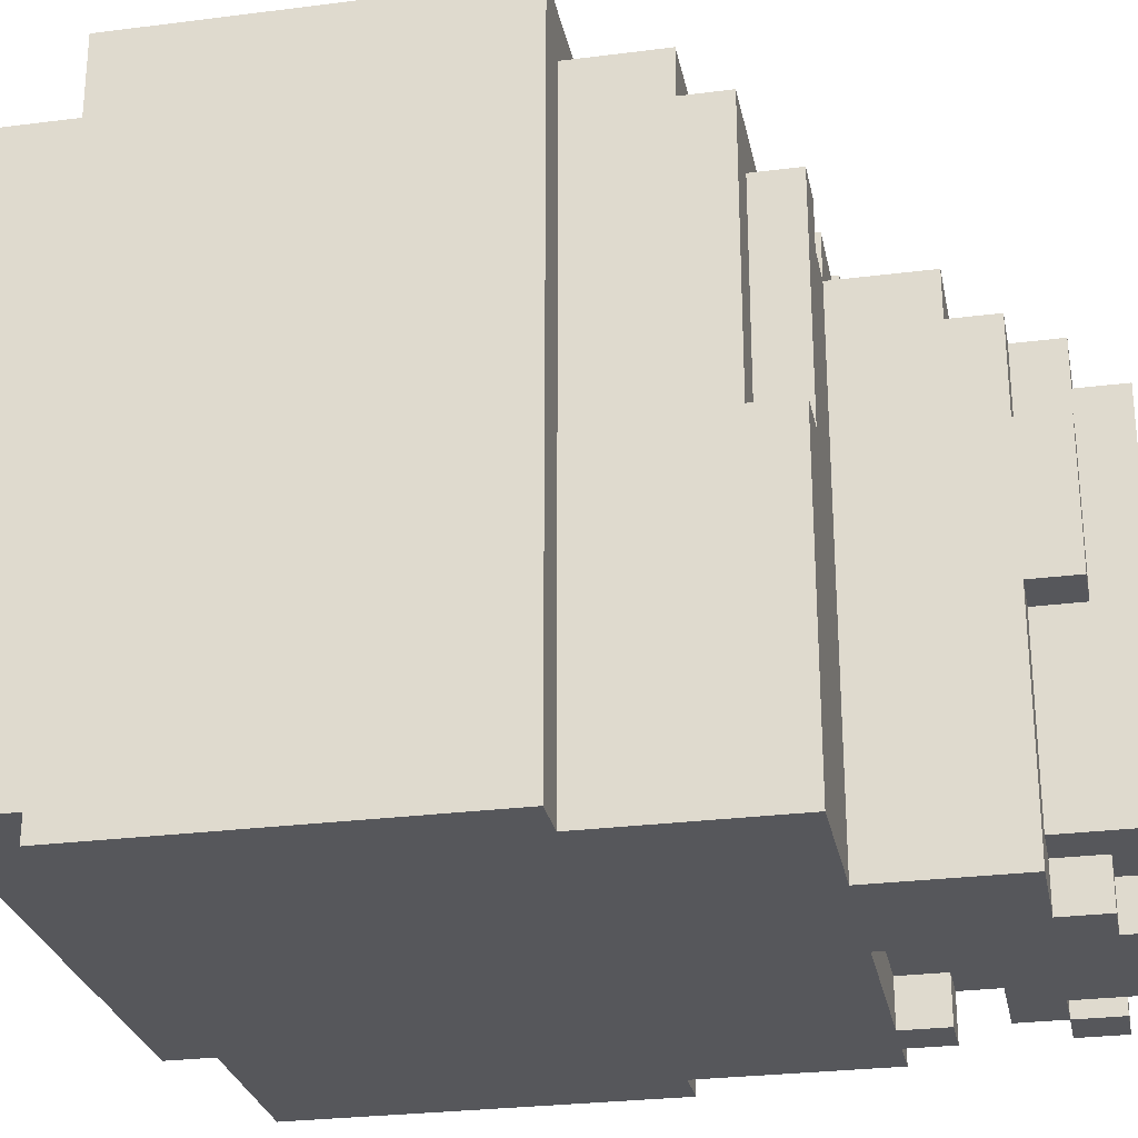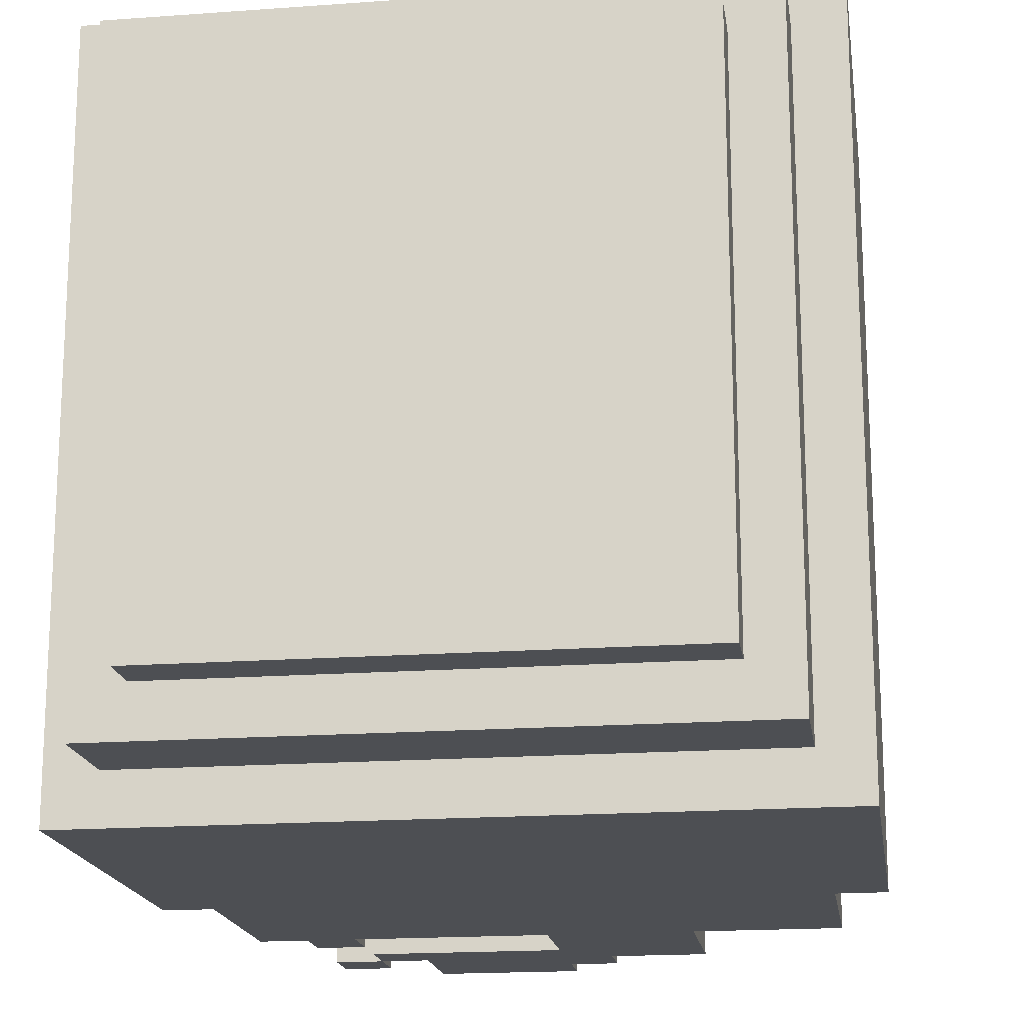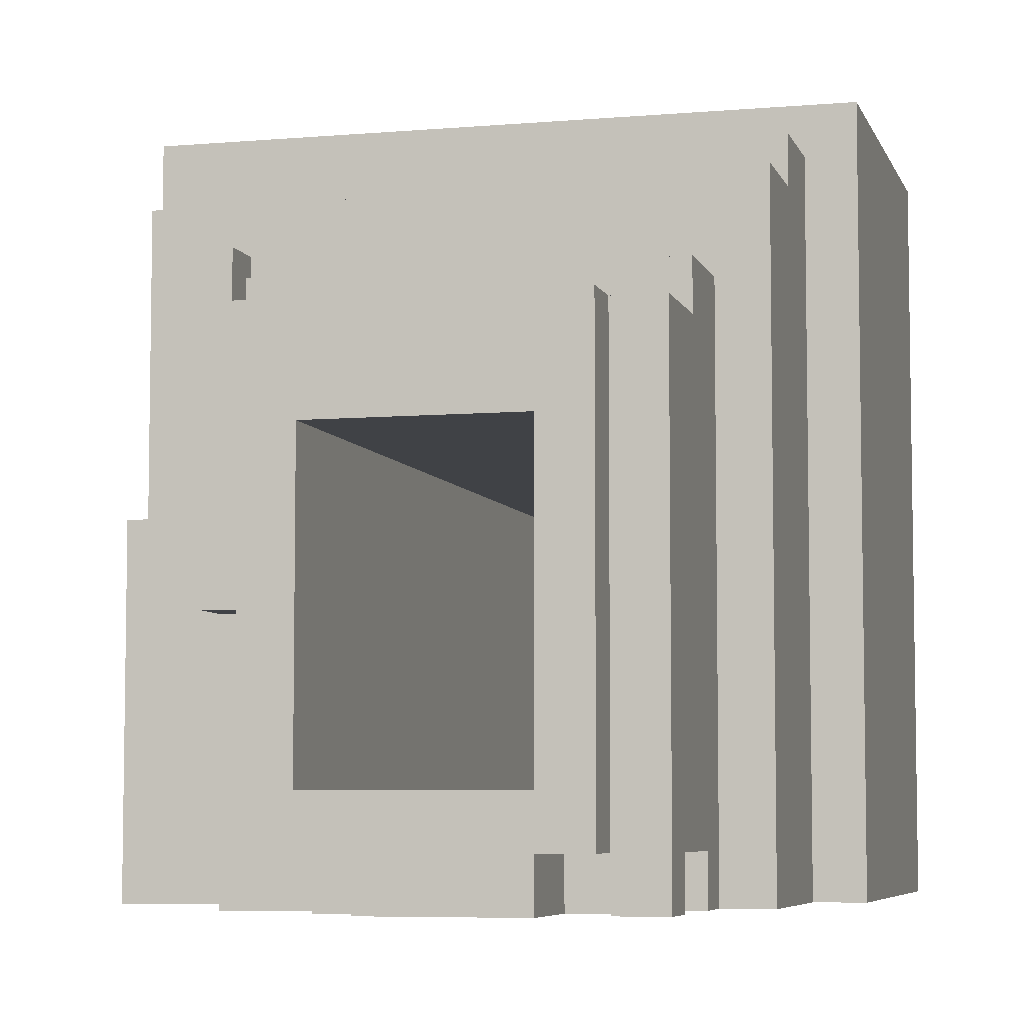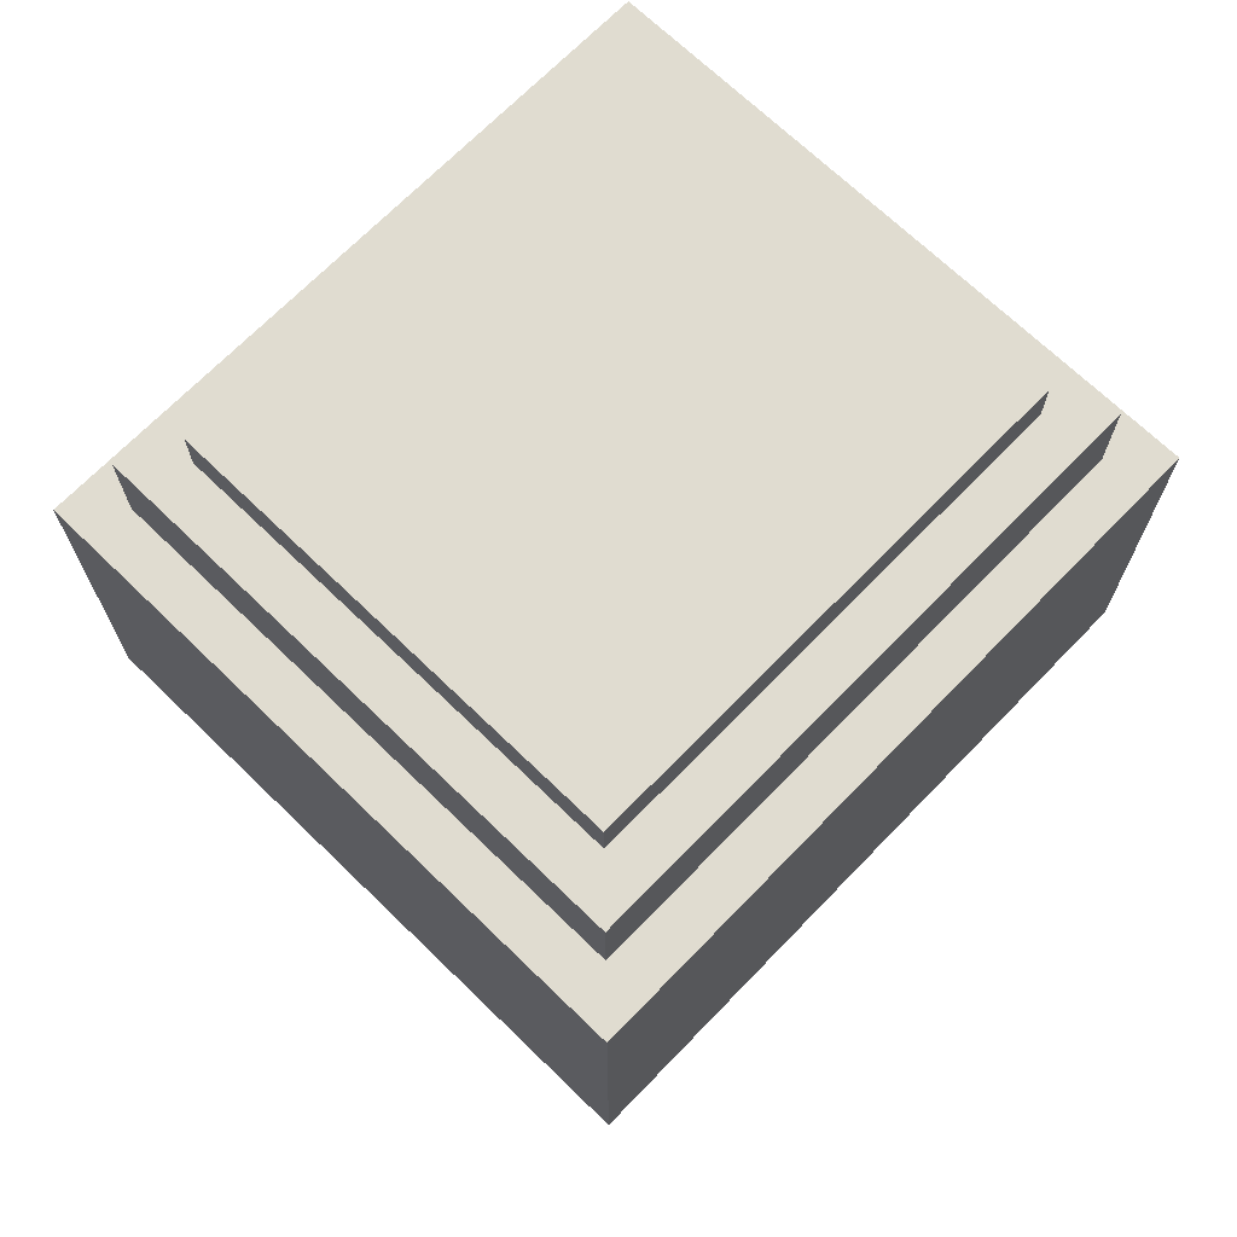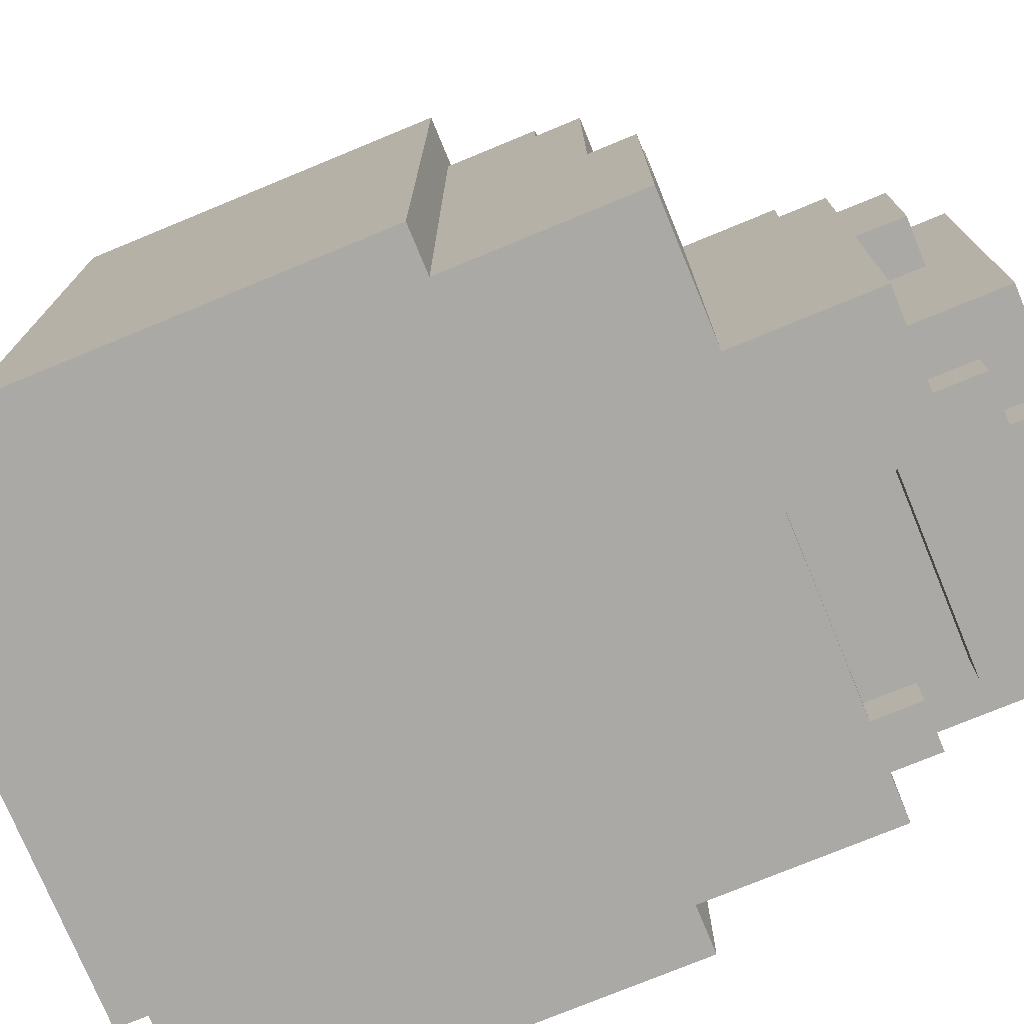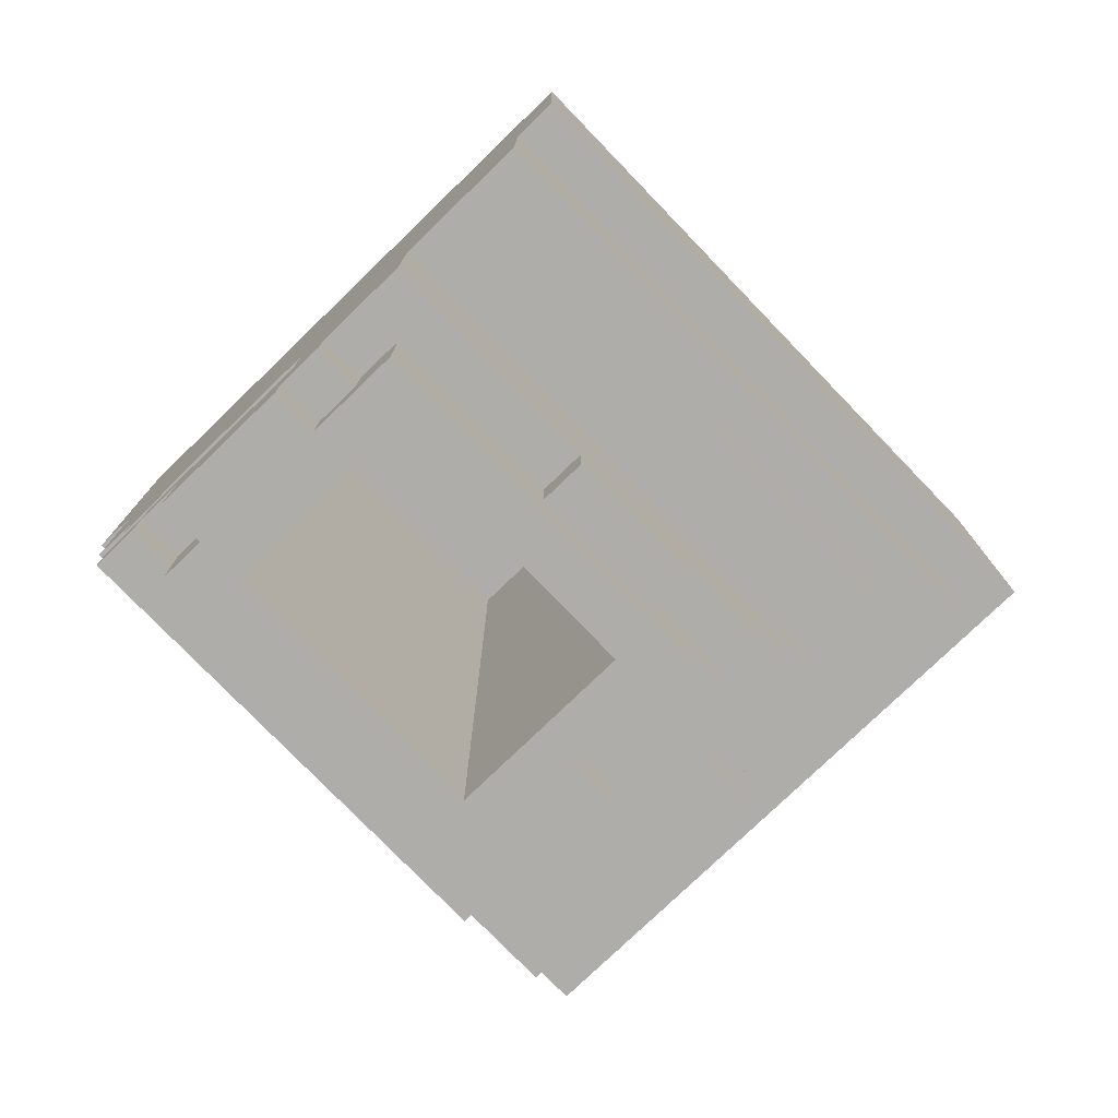
<metadata>
{"format":"obj","ext":"obj","renderer":"f3d","projection":"perspective","resolution":1024,"background":"white","views":[{"elev":-27.2,"azim":101.2,"up":"+Y"},{"elev":-17.7,"azim":8.3,"up":"+Y"},{"elev":-6.1,"azim":-165.2,"up":"+Y"},{"elev":69.5,"azim":-135.9,"up":"+Z"},{"elev":-75.6,"azim":112.4,"up":"+Y"},{"elev":-77.2,"azim":44.0,"up":"+Z"}]}
</metadata>
<code>
v -7 12 17
v -7 12 9
v -7 27 17
v -7 27 9
v -6 12 9
v -6 12 5
v -6 13 19
v -6 13 17
v -6 25 7
v -6 25 5
v -6 26 19
v -6 26 17
v -6 26 9
v -6 26 7
v -5 12 5
v -5 12 4
v -5 12 2
v -5 12 1
v -5 13 4
v -5 13 2
v -5 14 20
v -5 14 19
v -5 22 3
v -5 22 1
v -5 23 5
v -5 23 3
v -5 25 20
v -5 25 19
v -4 12 3
v -4 12 2
v -4 13 3
v -4 13 2
v -4 13 1
v -4 13 -0
v -4 22 1
v -4 22 -0
v -3 12 2
v -3 12 -0
v -3 13 2
v -3 13 -0
v 0 12 5
v 0 12 3
v 0 13 5
v 0 13 3
v 1 14 16
v 1 14 -0
v 1 20 16
v 1 20 -0
v 4 23 6
v 4 23 5
v 4 24 6
v 4 24 5
v -4 12 5
v -4 12 4
v -4 12 2
v -4 12 1
v -4 13 5
v -4 13 4
v -4 13 2
v -4 13 1
v -3 14 16
v -3 14 -0
v -3 20 16
v -3 20 -0
v -1 21 1
v -1 21 -0
v -1 22 1
v -1 22 -0
v 0 12 1
v 0 12 -0
v 0 13 1
v 0 13 -0
v 0 24 6
v 0 24 5
v 0 25 6
v 0 25 5
v 1 12 2
v 1 12 1
v 1 13 2
v 1 13 1
v 2 13 2
v 2 13 -0
v 2 17 2
v 2 17 1
v 2 20 2
v 2 20 1
v 2 21 1
v 2 21 -0
v 2 22 2
v 2 22 1
v 3 12 5
v 3 12 2
v 3 17 2
v 3 17 1
v 3 20 2
v 3 20 1
v 3 22 3
v 3 22 2
v 3 23 6
v 3 23 5
v 3 23 3
v 3 24 6
v 3 24 5
v 5 14 20
v 5 14 19
v 5 19 6
v 5 19 5
v 5 24 6
v 5 24 5
v 5 25 20
v 5 25 19
v 6 12 9
v 6 12 5
v 6 13 19
v 6 13 17
v 6 19 6
v 6 19 5
v 6 25 7
v 6 25 6
v 6 26 19
v 6 26 17
v 6 26 9
v 6 26 7
v 7 12 17
v 7 12 9
v 7 27 17
v 7 27 9
v -5 14 20
v -5 25 20
v 5 14 20
v 5 25 20
v -6 13 19
v -6 26 19
v -5 14 19
v -5 25 19
v 5 14 19
v 5 25 19
v 6 13 19
v 6 26 19
v -7 12 17
v -7 27 17
v -6 13 17
v -6 26 17
v 6 13 17
v 6 26 17
v 7 12 17
v 7 27 17
v -4 12 3
v -4 13 3
v 0 12 3
v 0 13 3
v -5 12 2
v -5 13 2
v -4 12 2
v -4 13 2
v -3 14 16
v -3 20 16
v 1 14 16
v 1 20 16
v -7 12 9
v -7 27 9
v -6 12 9
v -6 26 9
v 6 12 9
v 6 26 9
v 7 12 9
v 7 27 9
v -6 25 7
v -6 26 7
v 6 25 7
v 6 26 7
v 0 24 6
v 0 25 6
v 3 23 6
v 3 24 6
v 4 23 6
v 4 24 6
v 5 19 6
v 5 24 6
v 6 19 6
v 6 25 6
v -6 12 5
v -6 25 5
v -5 12 5
v -5 23 5
v -4 12 5
v -4 13 5
v 0 12 5
v 0 13 5
v 0 24 5
v 0 25 5
v 3 12 5
v 3 23 5
v 3 24 5
v 4 23 5
v 4 24 5
v 5 19 5
v 5 24 5
v 6 12 5
v 6 19 5
v -5 12 4
v -5 13 4
v -4 12 4
v -4 13 4
v -5 22 3
v -5 23 3
v 3 22 3
v 3 23 3
v -4 12 2
v -4 13 2
v -3 12 2
v -3 13 2
v 1 12 2
v 1 13 2
v 2 13 2
v 2 17 2
v 2 20 2
v 2 22 2
v 3 12 2
v 3 17 2
v 3 20 2
v 3 22 2
v -5 12 1
v -5 22 1
v -4 12 1
v -4 13 1
v -4 22 1
v -1 21 1
v -1 22 1
v 0 12 1
v 0 13 1
v 1 12 1
v 1 13 1
v 2 17 1
v 2 20 1
v 2 21 1
v 2 22 1
v 3 17 1
v 3 20 1
v -4 13 -0
v -4 22 -0
v -3 12 -0
v -3 13 -0
v -3 14 -0
v -3 20 -0
v -1 21 -0
v -1 22 -0
v 0 12 -0
v 0 13 -0
v 1 14 -0
v 1 20 -0
v 2 13 -0
v 2 21 -0
v -7 12 17
v 7 12 17
v -7 12 9
v -6 12 9
v 6 12 9
v 7 12 9
v -6 12 5
v -5 12 5
v -4 12 5
v 0 12 5
v 3 12 5
v 6 12 5
v -5 12 4
v -4 12 4
v -4 12 3
v 0 12 3
v -5 12 2
v -4 12 2
v -3 12 2
v 1 12 2
v 3 12 2
v -5 12 1
v -4 12 1
v 0 12 1
v 1 12 1
v -3 12 -0
v 0 12 -0
v -6 13 19
v 6 13 19
v -6 13 17
v 6 13 17
v -4 13 5
v 0 13 5
v -5 13 4
v -4 13 4
v -4 13 3
v 0 13 3
v -5 13 2
v -4 13 2
v -3 13 2
v 1 13 2
v 2 13 2
v -4 13 1
v 0 13 1
v 1 13 1
v -4 13 -0
v -3 13 -0
v 0 13 -0
v 2 13 -0
v -5 14 20
v 5 14 20
v -5 14 19
v 5 14 19
v 2 17 2
v 3 17 2
v 2 17 1
v 3 17 1
v -3 20 16
v 1 20 16
v -3 20 -0
v 1 20 -0
v -3 14 16
v 1 14 16
v -3 14 -0
v 1 14 -0
v 5 19 6
v 6 19 6
v 5 19 5
v 6 19 5
v 2 20 2
v 3 20 2
v 2 20 1
v 3 20 1
v -1 21 1
v 2 21 1
v -1 21 -0
v 2 21 -0
v -5 22 3
v 3 22 3
v 2 22 2
v 3 22 2
v -5 22 1
v -4 22 1
v -1 22 1
v 2 22 1
v -4 22 -0
v -1 22 -0
v 3 23 6
v 4 23 6
v -5 23 5
v 3 23 5
v 4 23 5
v -5 23 3
v 3 23 3
v 0 24 6
v 3 24 6
v 4 24 6
v 5 24 6
v 0 24 5
v 3 24 5
v 4 24 5
v 5 24 5
v -5 25 20
v 5 25 20
v -5 25 19
v 5 25 19
v -6 25 7
v 6 25 7
v 0 25 6
v 6 25 6
v -6 25 5
v 0 25 5
v -6 26 19
v 6 26 19
v -6 26 17
v 6 26 17
v -6 26 9
v 6 26 9
v -6 26 7
v 6 26 7
v -7 27 17
v 7 27 17
v -7 27 9
v 7 27 9
f 3 2 1
f 4 2 3
f 9 6 5
f 10 6 9
f 11 8 7
f 12 8 11
f 13 9 5
f 14 9 13
f 19 16 15
f 20 18 17
f 23 20 19
f 24 18 20
f 24 20 23
f 25 19 15
f 25 23 19
f 26 23 25
f 27 22 21
f 28 22 27
f 31 30 29
f 32 30 31
f 35 34 33
f 36 34 35
f 39 38 37
f 40 38 39
f 43 42 41
f 44 42 43
f 47 46 45
f 48 46 47
f 51 50 49
f 52 50 51
f 53 54 57
f 57 54 58
f 55 56 59
f 59 56 60
f 61 62 63
f 63 62 64
f 65 66 67
f 67 66 68
f 69 70 71
f 71 70 72
f 73 74 75
f 75 74 76
f 77 78 79
f 79 78 80
f 81 82 83
f 83 82 84
f 84 82 86
f 86 82 87
f 85 86 87
f 87 82 88
f 85 87 89
f 89 87 90
f 91 92 93
f 91 93 95
f 93 94 95
f 95 94 96
f 91 95 97
f 97 95 98
f 91 97 100
f 100 97 101
f 99 100 102
f 102 100 103
f 106 107 108
f 108 107 109
f 104 105 110
f 110 105 111
f 112 113 116
f 116 113 117
f 112 116 118
f 118 116 119
f 114 115 120
f 120 115 121
f 112 118 122
f 122 118 123
f 124 125 126
f 126 125 127
f 130 129 128
f 131 129 130
f 134 133 132
f 135 133 134
f 136 134 132
f 137 133 135
f 138 136 132
f 138 137 136
f 139 133 137
f 139 137 138
f 142 141 140
f 143 141 142
f 144 142 140
f 145 141 143
f 146 144 140
f 146 145 144
f 147 141 145
f 147 145 146
f 150 149 148
f 151 149 150
f 154 153 152
f 155 153 154
f 156 157 158
f 158 157 159
f 160 161 162
f 162 161 163
f 163 161 165
f 164 165 166
f 165 161 167
f 166 165 167
f 168 169 170
f 170 169 171
f 172 173 175
f 174 175 176
f 175 173 177
f 176 175 177
f 177 173 179
f 178 179 180
f 179 173 181
f 180 179 181
f 182 183 184
f 184 183 185
f 186 187 188
f 188 187 189
f 185 183 190
f 190 183 191
f 185 190 193
f 193 190 194
f 192 193 195
f 192 195 197
f 195 196 197
f 197 196 198
f 192 197 199
f 199 197 200
f 201 202 203
f 203 202 204
f 205 206 207
f 207 206 208
f 209 210 211
f 211 210 212
f 213 214 215
f 213 215 219
f 215 216 219
f 219 216 220
f 217 218 221
f 221 218 222
f 223 224 225
f 225 224 226
f 226 224 227
f 230 231 232
f 232 231 233
f 228 229 236
f 236 229 237
f 234 235 238
f 238 235 239
f 240 241 243
f 243 241 244
f 244 241 245
f 245 241 246
f 246 241 247
f 242 243 248
f 243 244 248
f 248 244 249
f 249 244 250
f 245 246 251
f 249 250 252
f 250 251 252
f 251 246 253
f 252 251 253
f 256 255 254
f 257 255 256
f 258 255 257
f 259 255 258
f 260 258 257
f 261 258 260
f 262 258 261
f 263 258 262
f 264 258 263
f 265 258 264
f 266 262 261
f 267 262 266
f 269 264 263
f 271 269 268
f 272 269 271
f 273 264 269
f 273 269 272
f 274 264 273
f 275 271 270
f 276 271 275
f 277 273 272
f 278 273 277
f 279 277 272
f 280 277 279
f 283 282 281
f 284 282 283
f 288 286 285
f 289 286 288
f 289 288 287
f 290 286 289
f 291 289 287
f 292 289 291
f 296 293 292
f 298 295 294
f 299 293 296
f 300 293 299
f 301 298 297
f 302 295 298
f 302 298 301
f 305 304 303
f 306 304 305
f 309 308 307
f 310 308 309
f 313 312 311
f 314 312 313
f 315 316 317
f 317 316 318
f 319 320 321
f 321 320 322
f 323 324 325
f 325 324 326
f 327 328 329
f 329 328 330
f 331 332 333
f 333 332 334
f 331 333 335
f 335 333 336
f 336 333 337
f 337 333 338
f 336 337 339
f 339 337 340
f 341 342 344
f 344 342 345
f 343 344 346
f 346 344 347
f 348 349 352
f 352 349 353
f 350 351 354
f 354 351 355
f 356 357 358
f 358 357 359
f 360 361 362
f 362 361 363
f 360 362 364
f 364 362 365
f 366 367 368
f 368 367 369
f 370 371 372
f 372 371 373
f 374 375 376
f 376 375 377

</code>
